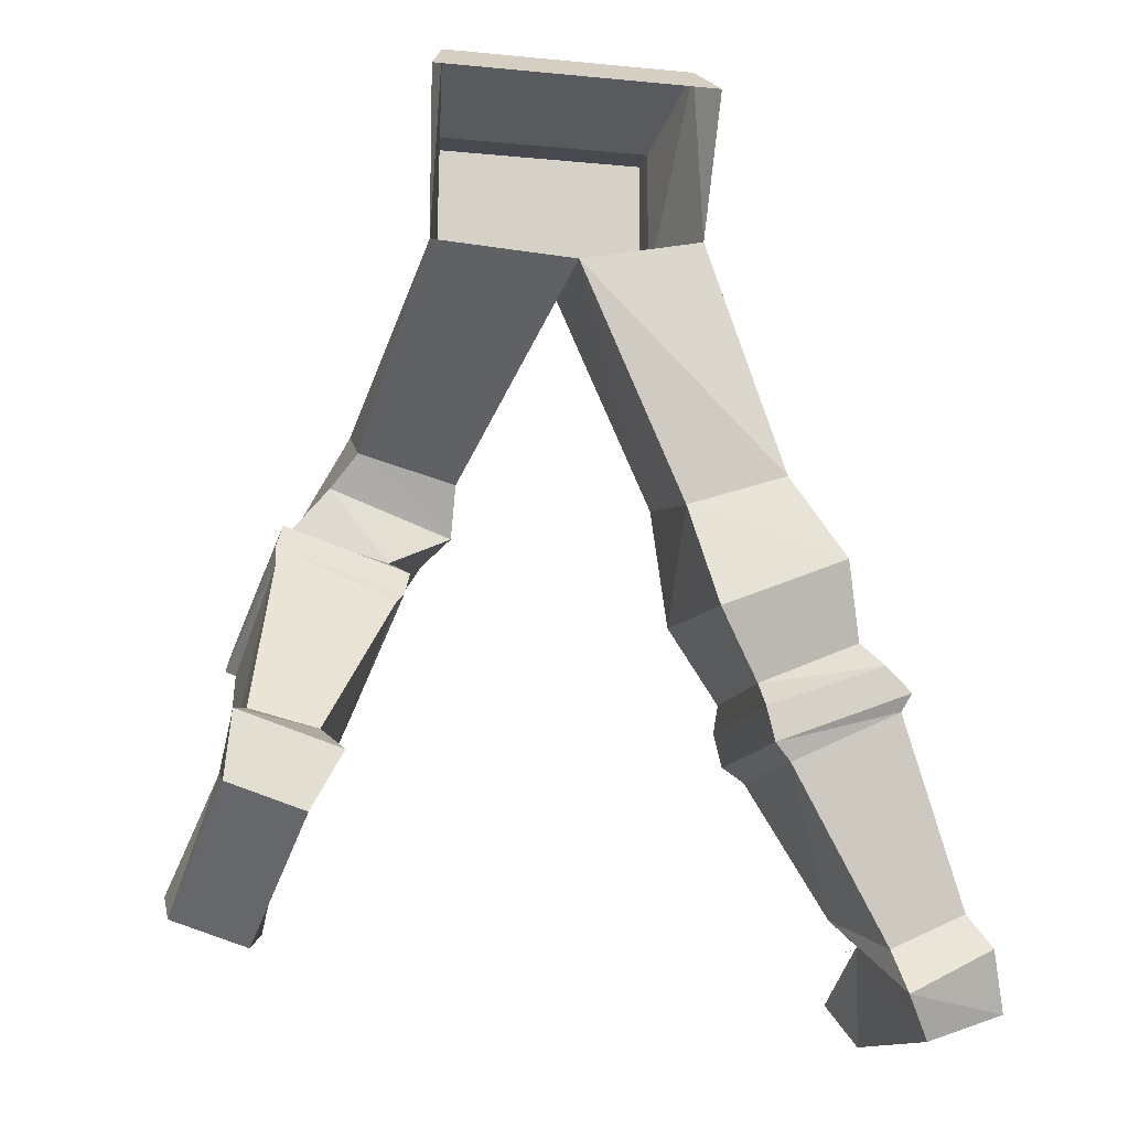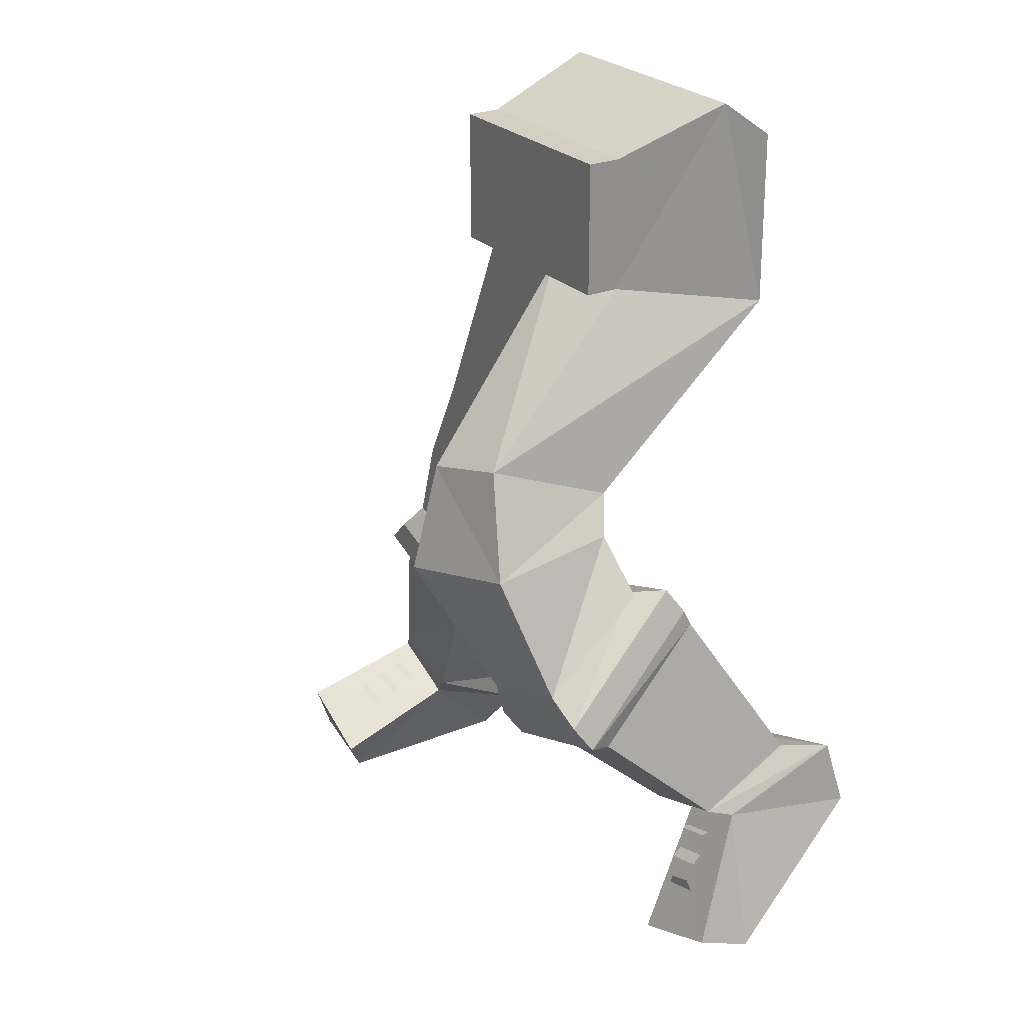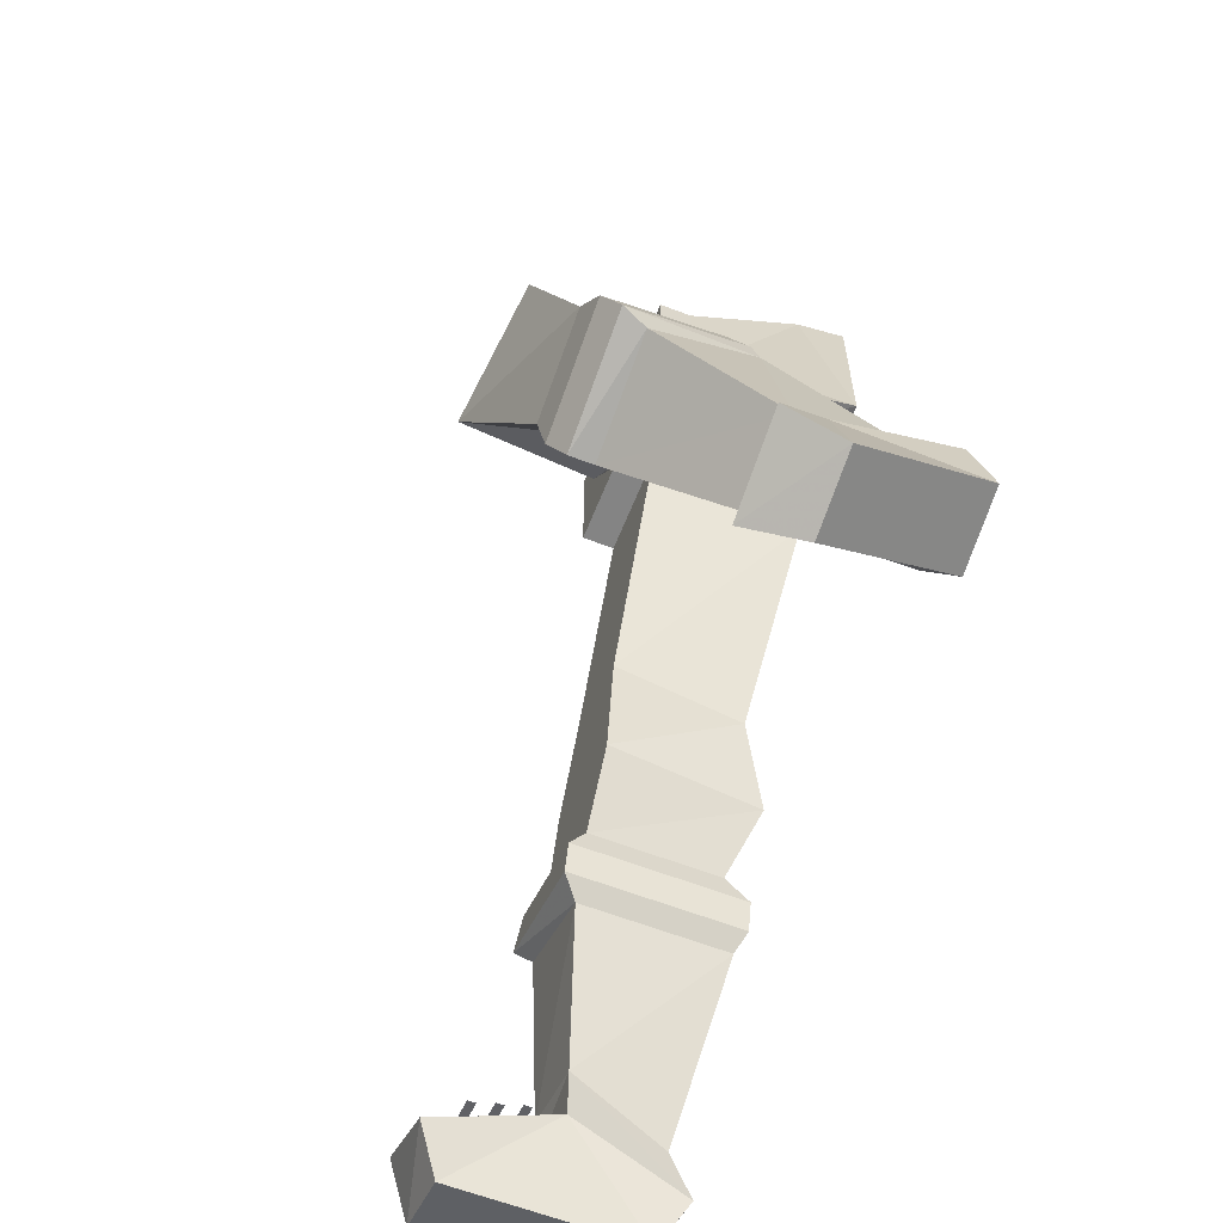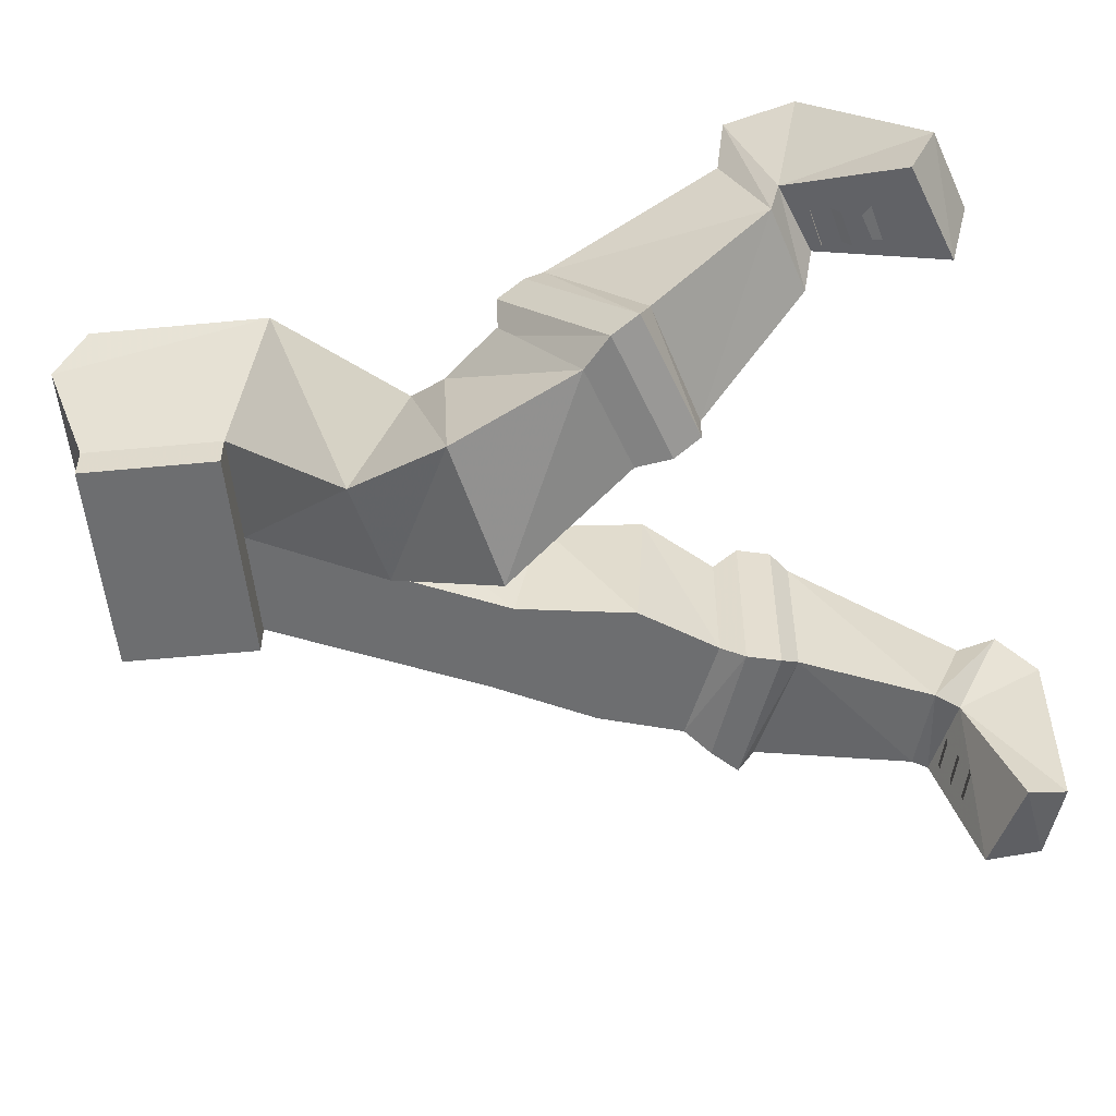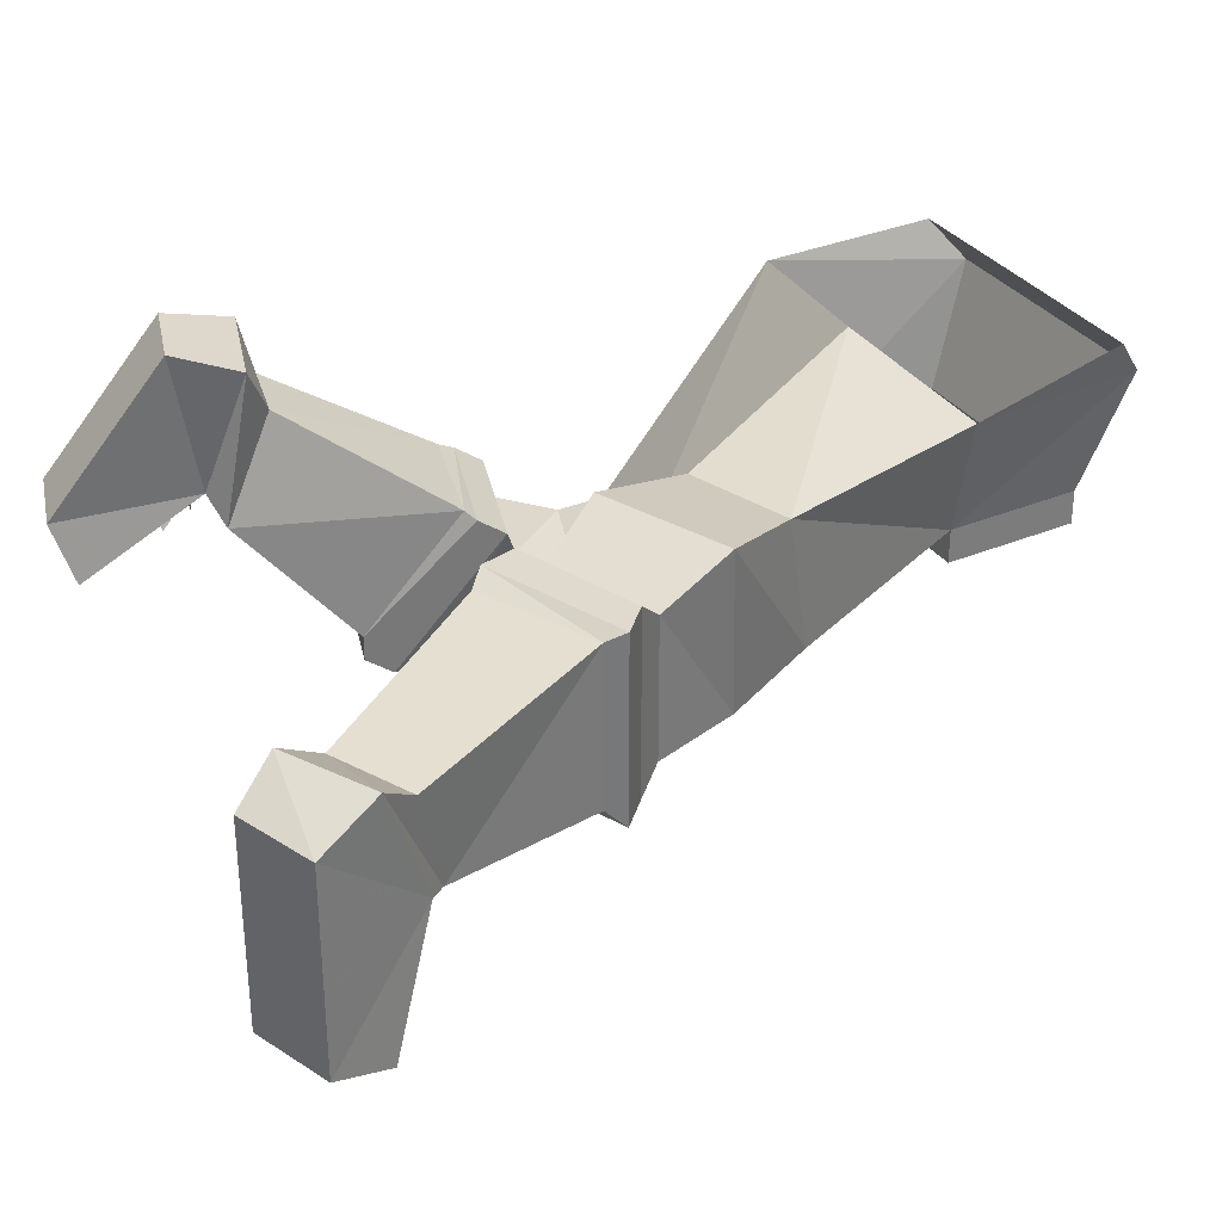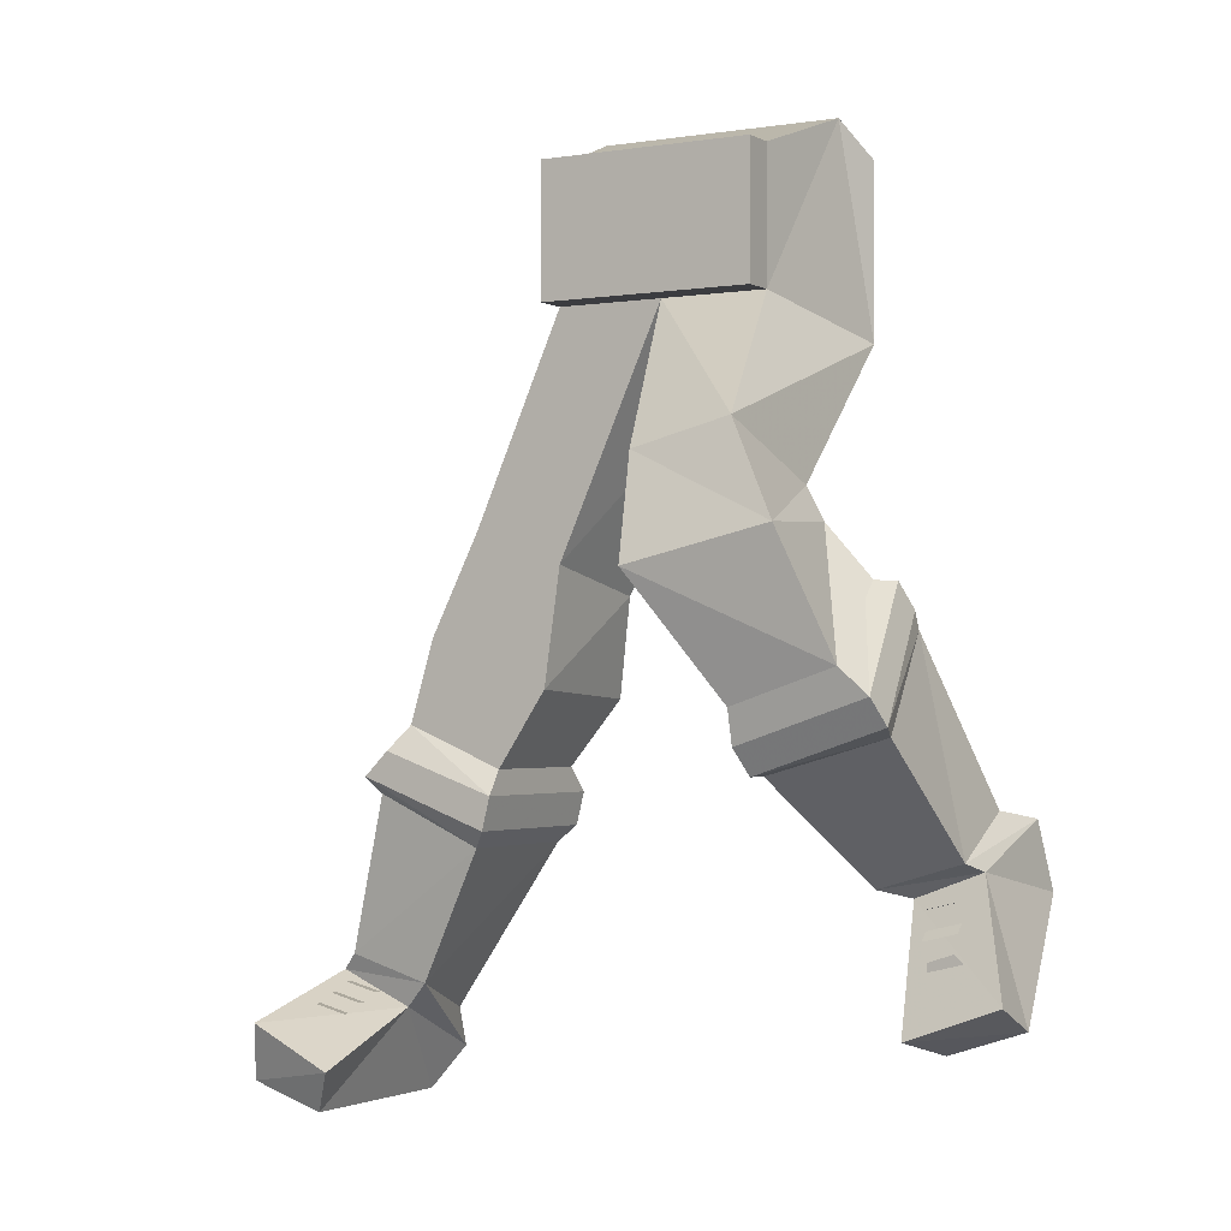
<metadata>
{"format":"obj","ext":"obj","renderer":"f3d","projection":"perspective","resolution":1024,"background":"white","views":[{"elev":-12.6,"azim":167.3,"up":"+Z"},{"elev":25.4,"azim":56.7,"up":"+Z"},{"elev":-61.3,"azim":68.5,"up":"+Z"},{"elev":-54.3,"azim":95.8,"up":"+Y"},{"elev":32.9,"azim":-119.9,"up":"+Y"},{"elev":-2.0,"azim":29.8,"up":"+Z"}]}
</metadata>
<code>
o npc/jossik_1
v -13 -110 -8
v -13 -110 8
v -15 -96 13
v -16 -96 -8
v 0 -91 -13
v 13 -110 -8
v 13 -114 -8
v -13 -114 -8
v -13 -114 8
v 13 -114 8
v 13 -110 8
v 15 -96 13
v 0 -91 9
v -17 -91 9
v 17 -91 -12
v 17 -91 9
v 24 -119 -34
v 29 -118 -40
v 17 -118 -43
v 9 -121 -39
v 21 -117 -30
v 26 -135 -35
v 31 -131 -49
v 10 -137 -39
v 19 -131 -53
v 34 -130 -52
v 28 -118 -40
v 30 -114 -40
v 15 -114 -45
v 9 -133 -27
v 9 -118 -33
v 20 -132 -24
v 0 -110 -8
v -13 -110 -37
v -13 -94 -40
v -25 -94 -36
v -24 -110 -33
v 29 -91 -76
v 38 -91 -73
v 42 -109 -86
v 33 -109 -89
v 29 -108 -73
v 25 -93 -69
v 37 -93 -65
v 37 -108 -70
v 42 -116 -83
v 31 -116 -87
v 26 -111 -72
v 27 -99 -66
v 35 -99 -64
v 36 -111 -69
v 20 -125 -60
v 17 -111 -49
v 31 -111 -45
v 31 -112 -43
v 35 -128 -55
v 34 -125 -56
v 20 -128 -60
v 16 -112 -48
v 19 -130 -57
v 33 -114 -79
v 33 -114 -80
v 37 -114 -79
v 36 -114 -78
v 31 -110 -74
v 31 -111 -74
v 35 -111 -73
v 35 -110 -73
v 32 -112 -76
v 32 -113 -77
v 36 -113 -76
v 36 -112 -75
v -33 -110 -55
v -35 -112 -58
v -21 -112 -63
v -21 -110 -60
v -30 -110 -45
v -33 -94 -55
v -35 -91 -58
v -38 -112 -61
v -22 -112 -67
v -22 -91 -67
v -21 -91 -63
v -21 -94 -60
v -16 -91 -52
v -15 -110 -51
v -31 -91 -46
v -38 -91 -61
v -37 -110 -63
v -24 -110 -69
v -24 -92 -69
v -37 -92 -63
v -43 -107 -82
v -33 -107 -85
v -36 -95 -89
v -45 -95 -85
v -47 -92 -89
v -45 -106 -84
v -36 -106 -88
v -37 -92 -94
v -49 -95 -96
v -49 -118 -96
v -47 -121 -89
v -37 -121 -94
v -40 -118 -99
v -40 -95 -99
v -42 -115 -87
v -42 -116 -87
v -38 -116 -88
v -38 -115 -88
v -42 -112 -86
v -42 -113 -86
v -38 -113 -87
v -38 -112 -87
v -42 -109 -85
v -42 -110 -85
v -38 -110 -86
v -38 -109 -86
v 9 -137 -40
v 27 -135 -34
v 6 -133 -27
v -13 -110 -8
f 1 2 3
f 1 3 4
f 1 4 5
f 1 5 6
f 1 6 7
f 1 7 8
f 1 8 2
f 2 8 9
f 2 9 10
f 2 10 11
f 2 11 12
f 2 12 3
f 3 12 13
f 3 13 14
f 3 14 4
f 5 15 6
f 6 15 12
f 6 12 11
f 6 11 7
f 7 11 10
f 7 10 9
f 7 9 8
f 15 16 12
f 12 16 13
f 17 18 19
f 17 19 20
f 17 20 21
f 17 21 22
f 17 22 23
f 17 23 18
f 23 22 24
f 23 24 25
f 23 25 26
f 23 26 27
f 27 26 28
f 27 28 29
f 27 29 19
f 19 29 25
f 19 25 24
f 19 24 20
f 20 24 30
f 20 30 31
f 20 31 21
f 21 31 15
f 21 15 32
f 21 32 22
f 22 32 30
f 22 30 24
f 15 31 5
f 5 31 33
f 5 33 34
f 5 34 35
f 5 35 36
f 5 36 4
f 4 36 1
f 1 36 37
f 1 37 34
f 1 34 33
f 32 6 33
f 32 33 30
f 30 33 31
f 32 15 6
f 38 39 40
f 38 40 41
f 38 41 42
f 38 42 43
f 38 43 39
f 39 43 44
f 39 44 45
f 39 45 40
f 40 45 46
f 40 46 47
f 40 47 41
f 41 47 42
f 42 47 46
f 42 46 45
f 42 45 48
f 42 48 43
f 43 48 49
f 43 49 44
f 44 49 50
f 44 50 51
f 44 51 45
f 45 51 48
f 48 51 52
f 48 52 53
f 48 53 49
f 48 49 49
f 48 49 48
f 50 54 51
f 50 51 50
f 50 51 51
f 54 50 49
f 54 49 53
f 54 53 55
f 54 55 56
f 54 56 57
f 54 57 51
f 51 57 52
f 52 57 58
f 52 58 59
f 52 59 53
f 53 59 55
f 55 59 28
f 55 28 26
f 55 26 56
f 56 26 60
f 56 60 58
f 56 58 57
f 61 62 63
f 61 63 64
f 65 66 67
f 65 67 68
f 25 60 26
f 60 25 29
f 60 29 58
f 58 29 59
f 59 29 28
f 69 70 71
f 69 71 72
f 73 74 75
f 73 75 76
f 73 76 77
f 73 77 78
f 73 78 79
f 73 79 74
f 74 79 80
f 74 80 81
f 74 81 75
f 75 81 82
f 75 82 83
f 75 83 84
f 75 84 76
f 76 84 85
f 76 85 86
f 76 86 77
f 77 86 37
f 77 37 87
f 77 87 78
f 78 87 85
f 78 85 84
f 78 84 79
f 79 84 83
f 79 83 88
f 79 88 80
f 80 88 89
f 80 89 90
f 80 90 81
f 81 90 91
f 81 91 82
f 82 91 92
f 82 92 88
f 82 88 83
f 88 92 89
f 89 92 93
f 89 93 90
f 90 93 94
f 90 94 91
f 91 94 95
f 91 95 92
f 92 95 96
f 92 96 93
f 93 96 97
f 93 97 98
f 93 98 94
f 94 98 99
f 94 99 100
f 94 100 95
f 94 95 95
f 94 95 94
f 97 101 98
f 98 101 102
f 98 102 103
f 98 103 99
f 99 103 104
f 99 104 105
f 99 105 106
f 99 106 100
f 100 106 101
f 100 101 97
f 100 97 95
f 95 97 96
f 93 96 96
f 93 96 93
f 104 103 102
f 104 102 105
f 105 102 101
f 105 101 106
f 107 108 109
f 107 109 110
f 111 112 113
f 111 113 114
f 115 116 117
f 115 117 118
f 35 85 87
f 35 87 36
f 36 87 37
f 86 34 37
f 34 86 35
f 35 86 85

</code>
